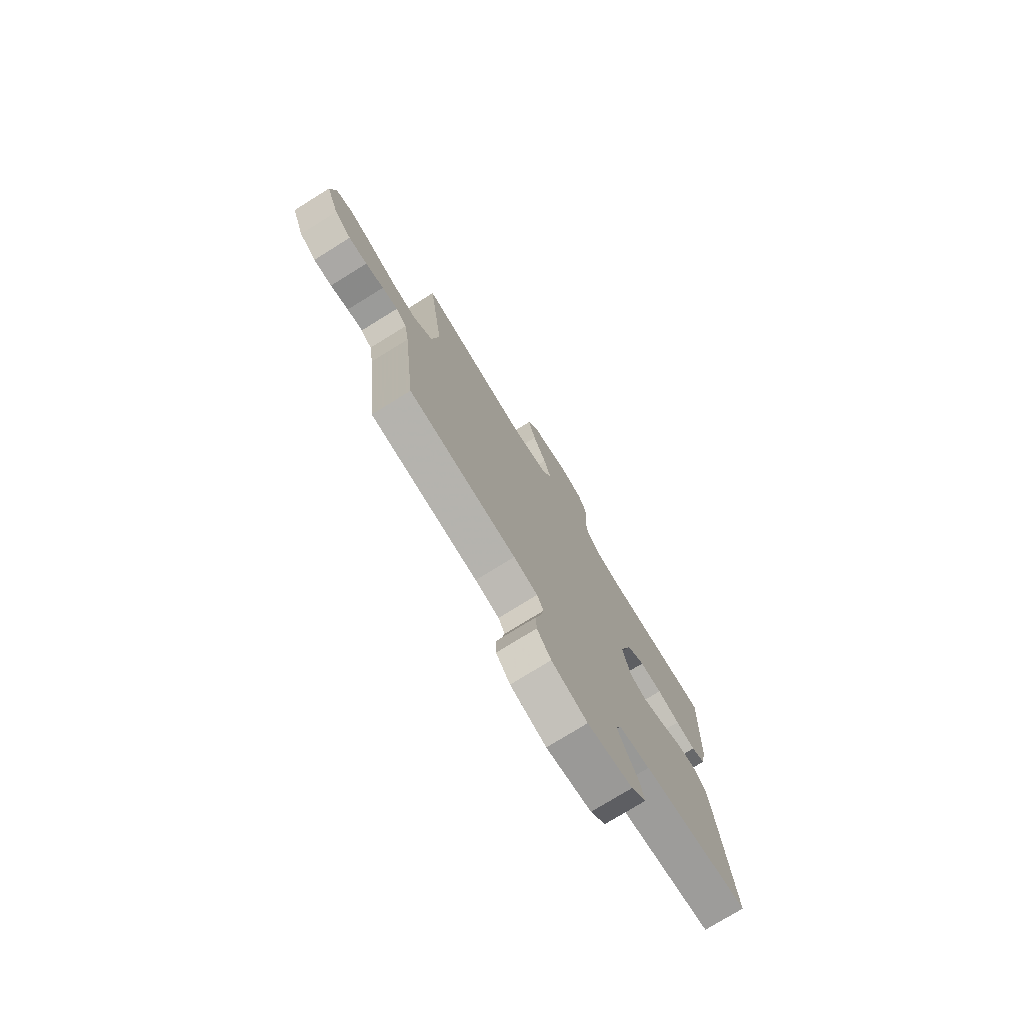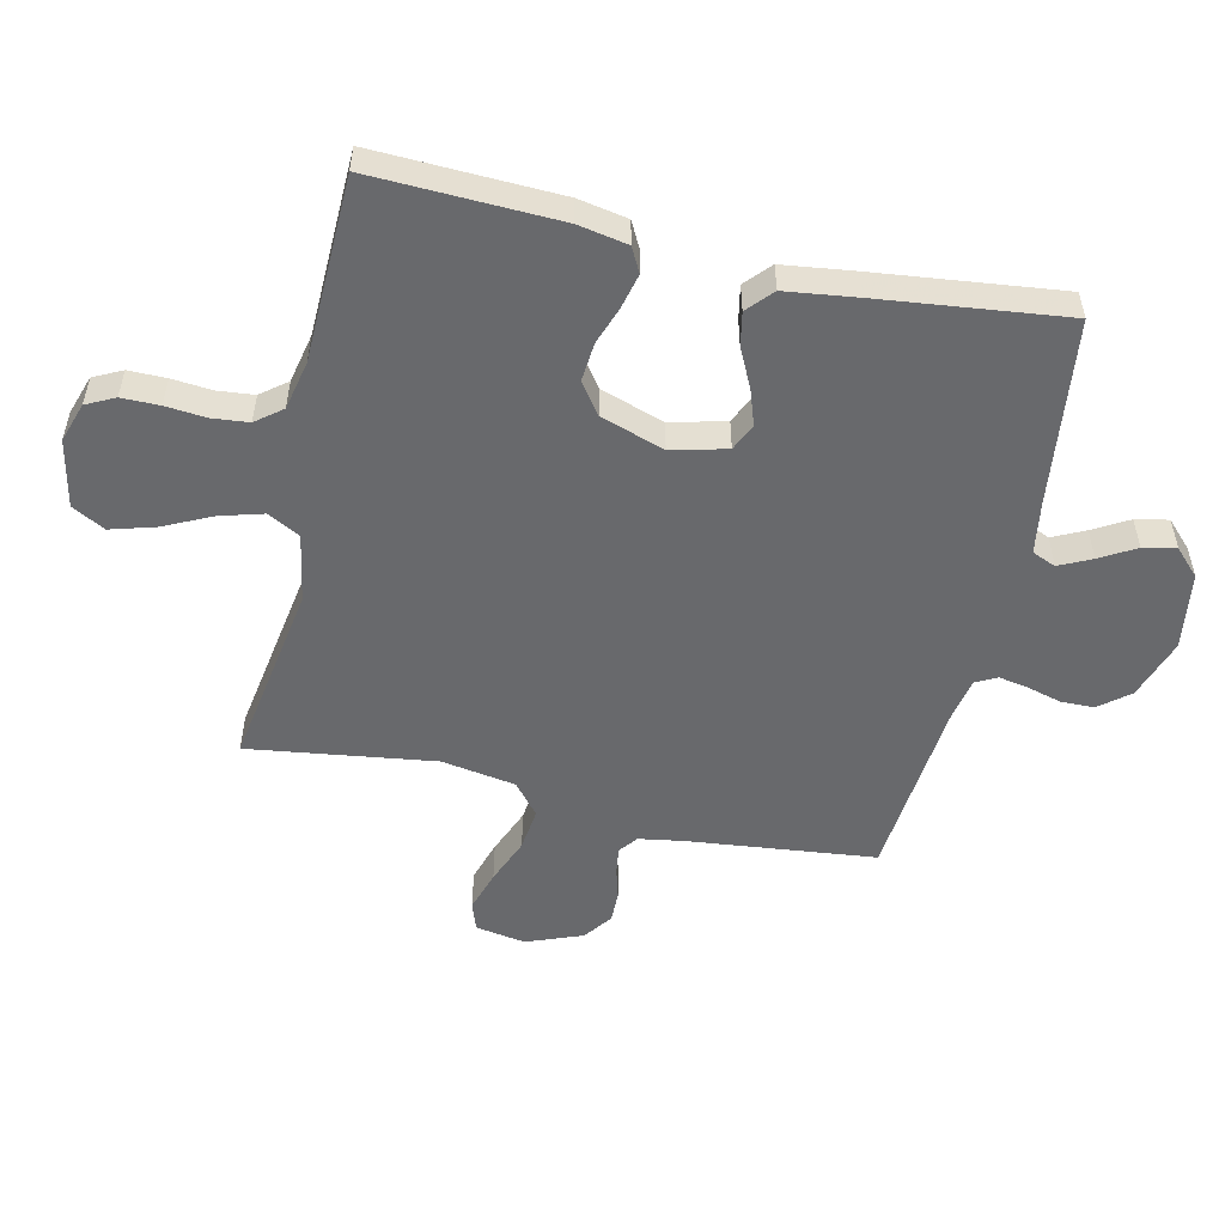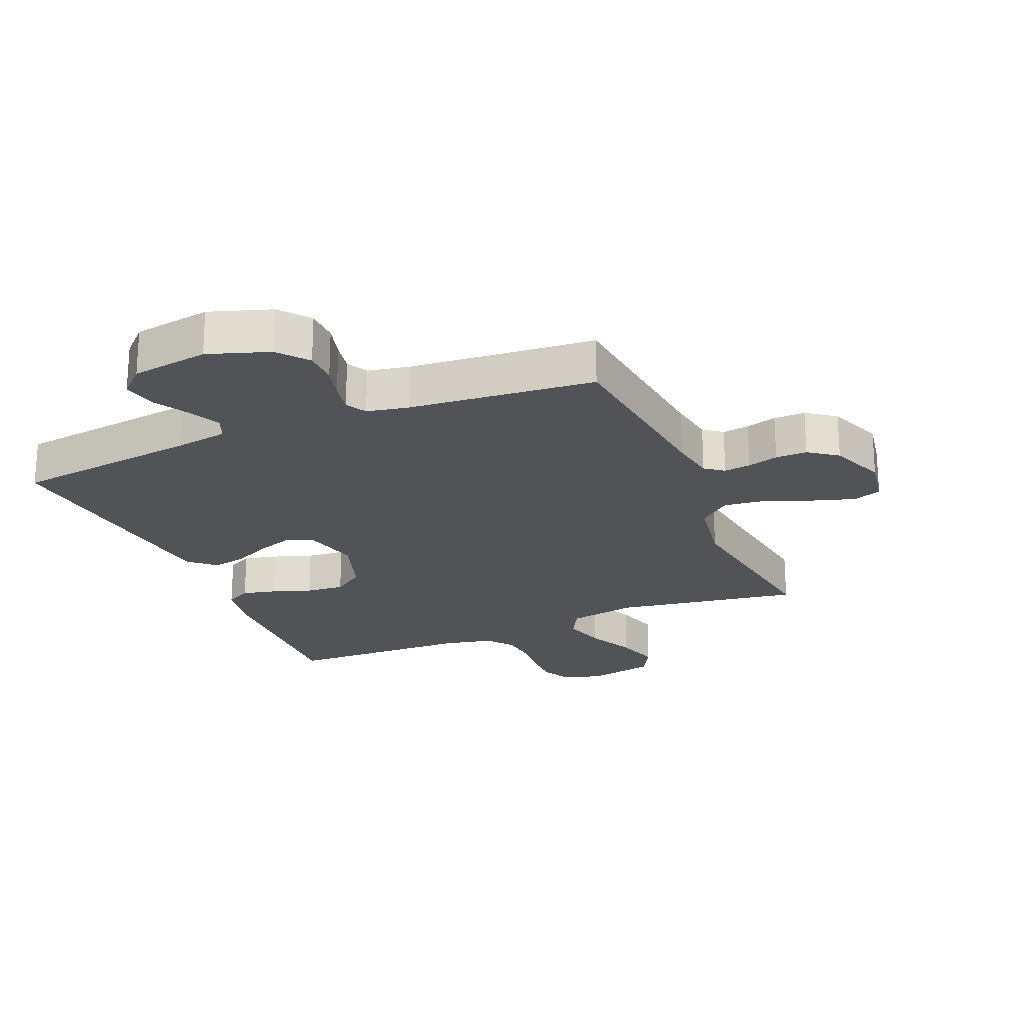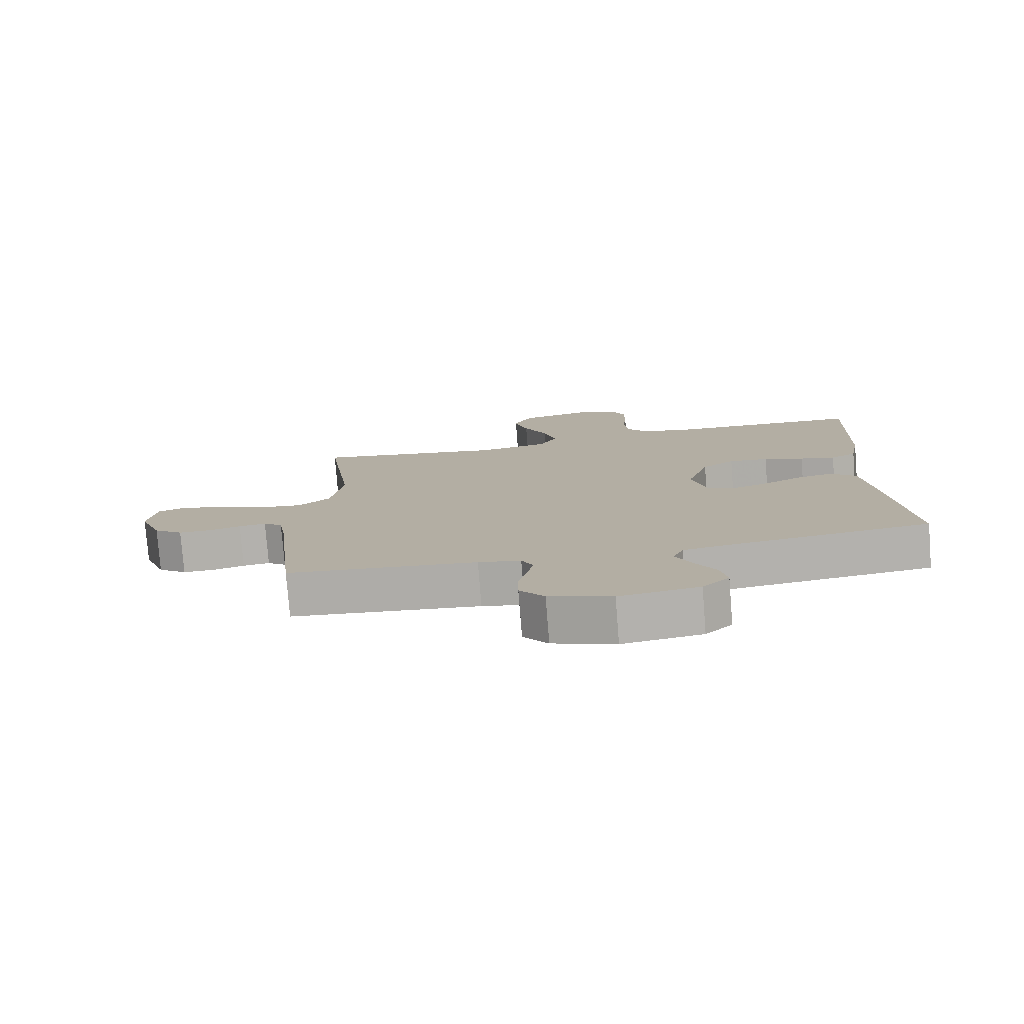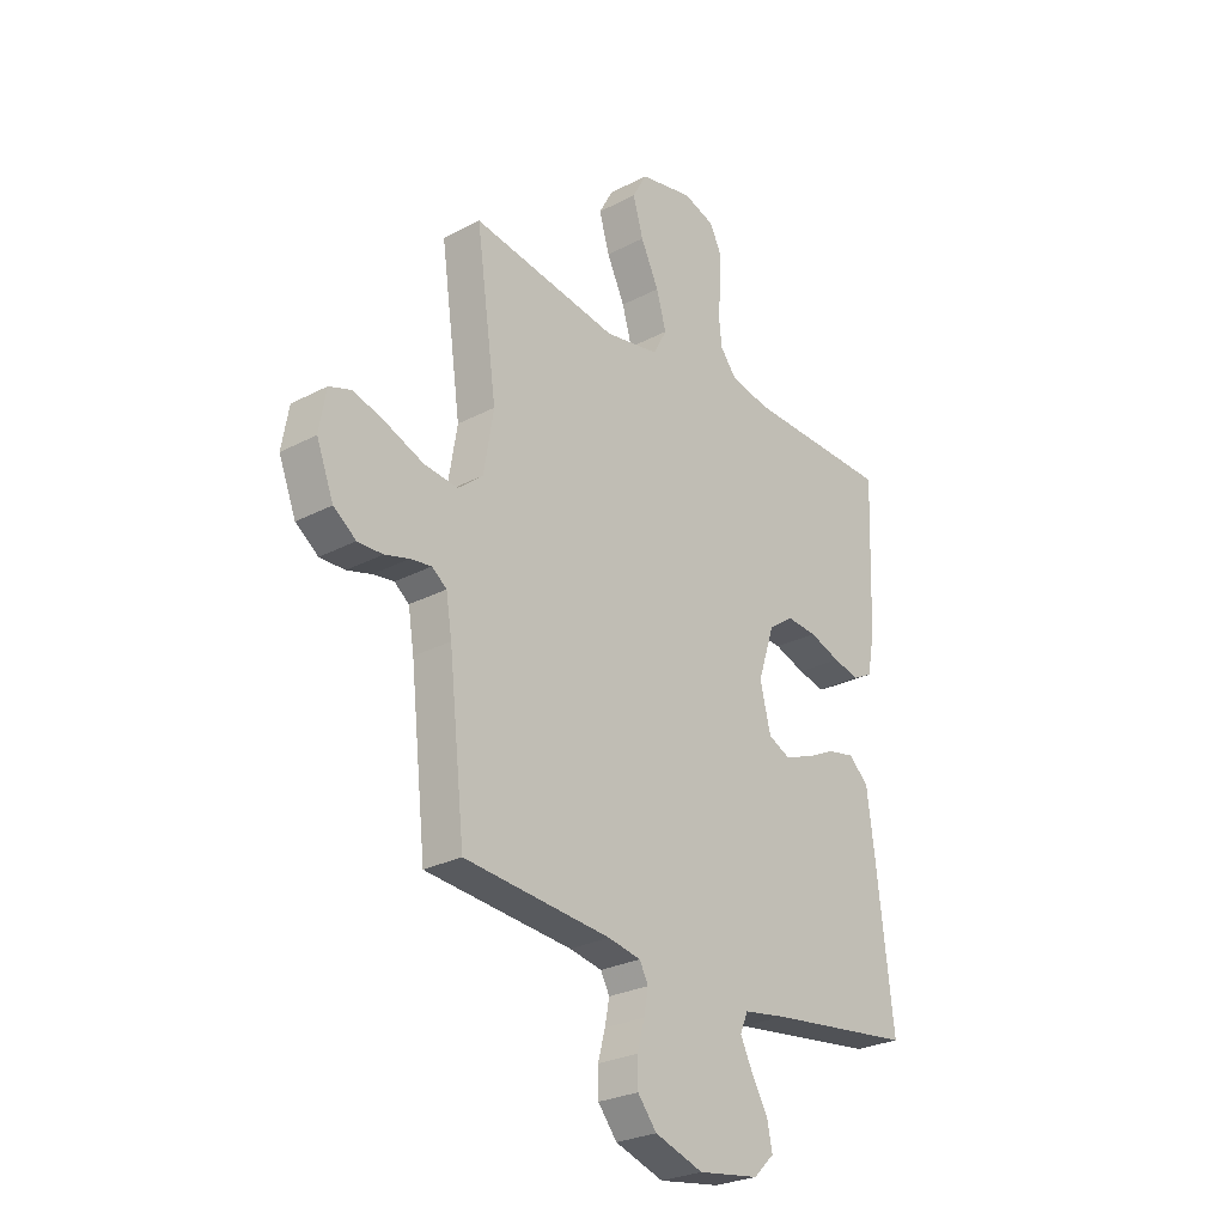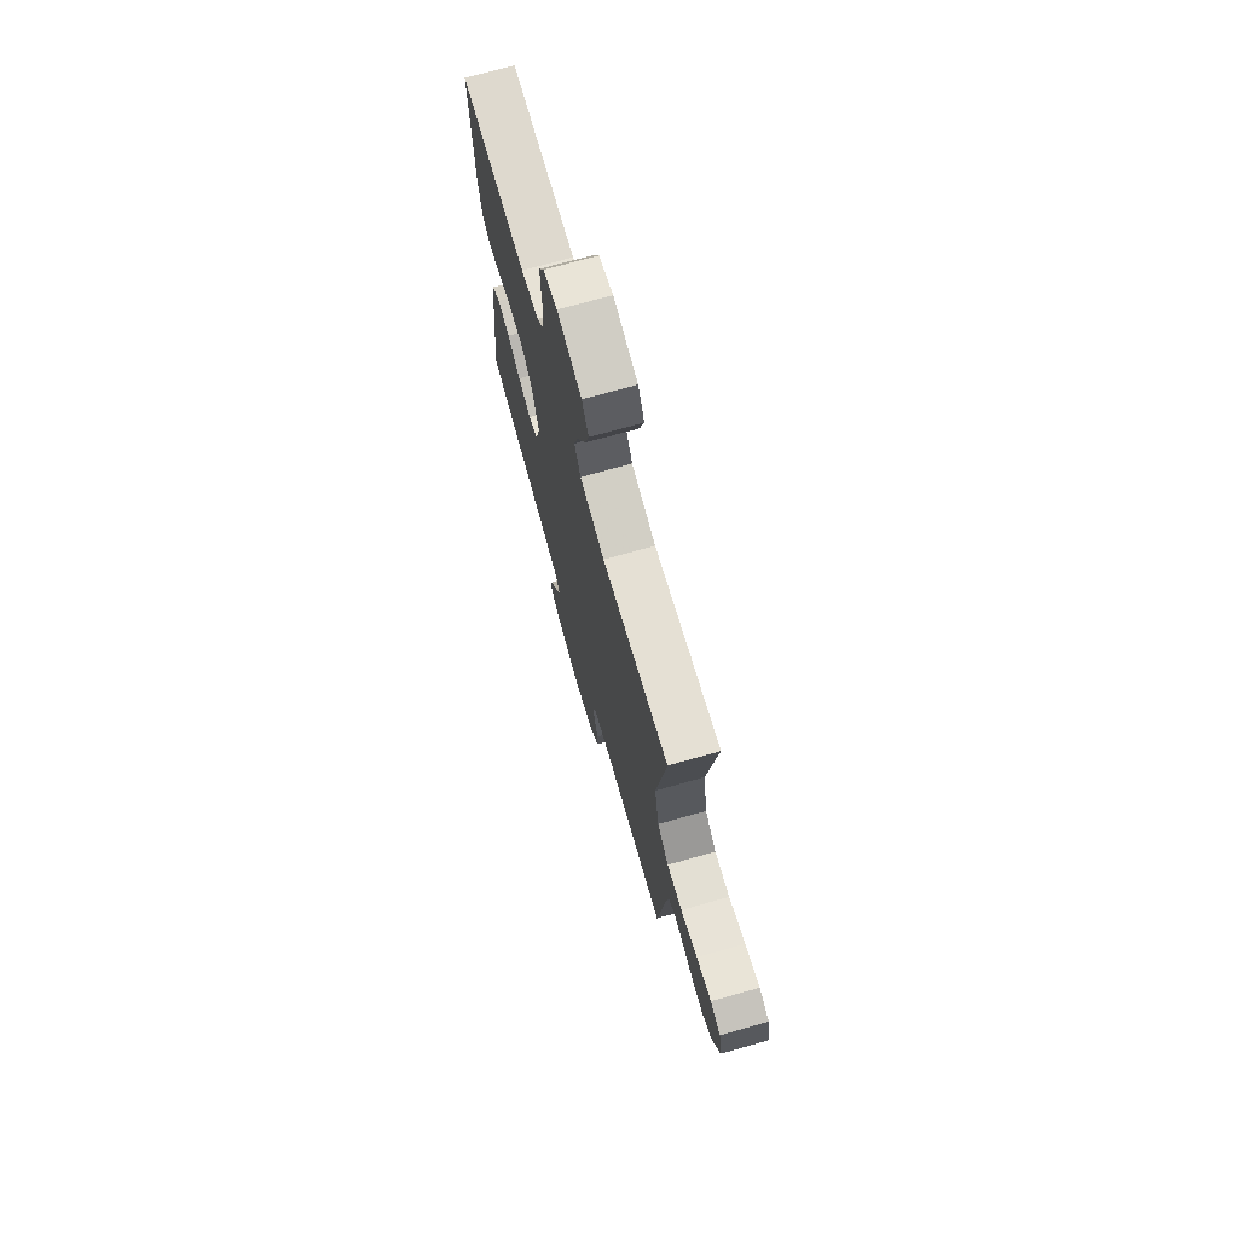
<metadata>
{"format":"obj","ext":"obj","renderer":"f3d","projection":"perspective","resolution":1024,"background":"white","views":[{"elev":-76.0,"azim":-58.2,"up":"+Z"},{"elev":-52.7,"azim":77.2,"up":"+Y"},{"elev":-22.4,"azim":-157.2,"up":"+Y"},{"elev":-78.3,"azim":4.5,"up":"+Z"},{"elev":-26.7,"azim":-50.5,"up":"+Z"},{"elev":72.8,"azim":-105.7,"up":"+Z"}]}
</metadata>
<code>
v -0.5 0.07 -0.5
v -0.533 0.07 -0.2
v -0.545 0.07 -0.126
v -0.575 0.07 -0.103
v -0.618 0.07 -0.109
v -0.668 0.07 -0.123
v -0.719 0.07 -0.124
v -0.765 0.07 -0.09
v -0.8 0.07 0
v -0.786 0.07 0.081
v -0.74 0.07 0.097
v -0.673 0.07 0.076
v -0.598 0.07 0.046
v -0.529 0.07 0.038
v -0.478 0.07 0.08
v -0.458 0.07 0.2
v -0.5 0.07 0.5
v -0.2 0.07 0.452
v -0.089 0.07 0.472
v -0.061 0.07 0.524
v -0.081 0.07 0.594
v -0.118 0.07 0.671
v -0.139 0.07 0.743
v -0.11 0.07 0.796
v 0 0.07 0.819
v 0.064 0.07 0.798
v 0.087 0.07 0.752
v 0.087 0.07 0.691
v 0.081 0.07 0.626
v 0.087 0.07 0.567
v 0.12 0.07 0.525
v 0.2 0.07 0.508
v 0.5 0.07 0.5
v 0.489 0.07 0.2
v 0.474 0.07 0.12
v 0.434 0.07 0.099
v 0.379 0.07 0.112
v 0.316 0.07 0.134
v 0.254 0.07 0.139
v 0.203 0.07 0.103
v 0.169 0.07 0
v 0.191 0.07 -0.089
v 0.235 0.07 -0.109
v 0.293 0.07 -0.089
v 0.354 0.07 -0.059
v 0.409 0.07 -0.048
v 0.45 0.07 -0.085
v 0.465 0.07 -0.2
v 0.5 0.07 -0.5
v 0.2 0.07 -0.538
v 0.114 0.07 -0.552
v 0.098 0.07 -0.59
v 0.123 0.07 -0.642
v 0.156 0.07 -0.699
v 0.167 0.07 -0.752
v 0.125 0.07 -0.793
v 0 0.07 -0.812
v -0.099 0.07 -0.779
v -0.138 0.07 -0.731
v -0.139 0.07 -0.677
v -0.124 0.07 -0.622
v -0.115 0.07 -0.574
v -0.133 0.07 -0.54
v -0.2 0.07 -0.527
v -0.5 0 -0.5
v -0.533 0 -0.2
v -0.545 0 -0.126
v -0.575 0 -0.103
v -0.618 0 -0.109
v -0.668 0 -0.123
v -0.719 0 -0.124
v -0.765 0 -0.09
v -0.8 0 0
v -0.786 0 0.081
v -0.74 0 0.097
v -0.673 0 0.076
v -0.598 0 0.046
v -0.529 0 0.038
v -0.478 0 0.08
v -0.458 0 0.2
v -0.5 0 0.5
v -0.2 0 0.452
v -0.089 0 0.472
v -0.061 0 0.524
v -0.081 0 0.594
v -0.118 0 0.671
v -0.139 0 0.743
v -0.11 0 0.796
v 0 0 0.819
v 0.064 0 0.798
v 0.087 0 0.752
v 0.087 0 0.691
v 0.081 0 0.626
v 0.087 0 0.567
v 0.12 0 0.525
v 0.2 0 0.508
v 0.5 0 0.5
v 0.489 0 0.2
v 0.474 0 0.12
v 0.434 0 0.099
v 0.379 0 0.112
v 0.316 0 0.134
v 0.254 0 0.139
v 0.203 0 0.103
v 0.169 0 0
v 0.191 0 -0.089
v 0.235 0 -0.109
v 0.293 0 -0.089
v 0.354 0 -0.059
v 0.409 0 -0.048
v 0.45 0 -0.085
v 0.465 0 -0.2
v 0.5 0 -0.5
v 0.2 0 -0.538
v 0.114 0 -0.552
v 0.098 0 -0.59
v 0.123 0 -0.642
v 0.156 0 -0.699
v 0.167 0 -0.752
v 0.125 0 -0.793
v 0 0 -0.812
v -0.099 0 -0.779
v -0.138 0 -0.731
v -0.139 0 -0.677
v -0.124 0 -0.622
v -0.115 0 -0.574
v -0.133 0 -0.54
v -0.2 0 -0.527
f 59 60 61
f 58 59 61
f 57 58 61
f 56 57 61
f 55 56 61
f 54 55 61
f 53 54 61
f 52 53 61 62
f 51 52 62 63
f 48 49 50
f 47 48 50
f 46 47 50
f 45 46 50
f 44 45 50
f 51 63 64
f 50 51 64
f 44 50 64
f 43 44 64
f 36 37 38
f 35 36 38
f 34 35 38
f 33 34 38
f 32 33 38
f 31 32 38 39
f 30 31 39 40
f 27 28 29
f 26 27 29
f 25 26 29
f 24 25 29
f 23 24 29
f 22 23 29
f 21 22 29
f 20 21 29 30
f 30 40 41
f 20 30 41
f 19 20 41
f 16 17 18
f 19 41 42
f 18 19 42
f 16 18 42
f 15 16 42
f 11 12 13
f 10 11 13
f 9 10 13
f 8 9 13
f 7 8 13
f 6 7 13
f 5 6 13
f 4 5 13 14
f 64 1 2
f 43 64 2
f 42 43 2
f 15 42 2
f 14 15 2
f 14 2 3
f 3 4 14
f 125 124 123
f 125 123 122
f 125 122 121
f 125 121 120
f 125 120 119
f 125 119 118
f 125 118 117
f 126 125 117 116
f 127 126 116 115
f 114 113 112
f 114 112 111
f 114 111 110
f 114 110 109
f 114 109 108
f 128 127 115
f 128 115 114
f 128 114 108
f 128 108 107
f 102 101 100
f 102 100 99
f 102 99 98
f 102 98 97
f 102 97 96
f 103 102 96 95
f 104 103 95 94
f 93 92 91
f 93 91 90
f 93 90 89
f 93 89 88
f 93 88 87
f 93 87 86
f 93 86 85
f 94 93 85 84
f 105 104 94
f 105 94 84
f 105 84 83
f 82 81 80
f 106 105 83
f 106 83 82
f 106 82 80
f 106 80 79
f 77 76 75
f 77 75 74
f 77 74 73
f 77 73 72
f 77 72 71
f 77 71 70
f 77 70 69
f 78 77 69 68
f 66 65 128
f 66 128 107
f 66 107 106
f 66 106 79
f 66 79 78
f 67 66 78
f 78 68 67
f 1 65 66 2
f 2 66 67 3
f 3 67 68 4
f 4 68 69 5
f 5 69 70 6
f 6 70 71 7
f 7 71 72 8
f 8 72 73 9
f 9 73 74 10
f 10 74 75 11
f 11 75 76 12
f 12 76 77 13
f 13 77 78 14
f 14 78 79 15
f 15 79 80 16
f 16 80 81 17
f 17 81 82 18
f 18 82 83 19
f 19 83 84 20
f 20 84 85 21
f 21 85 86 22
f 22 86 87 23
f 23 87 88 24
f 24 88 89 25
f 25 89 90 26
f 26 90 91 27
f 27 91 92 28
f 28 92 93 29
f 29 93 94 30
f 30 94 95 31
f 31 95 96 32
f 32 96 97 33
f 33 97 98 34
f 34 98 99 35
f 35 99 100 36
f 36 100 101 37
f 37 101 102 38
f 38 102 103 39
f 39 103 104 40
f 40 104 105 41
f 41 105 106 42
f 42 106 107 43
f 43 107 108 44
f 44 108 109 45
f 45 109 110 46
f 46 110 111 47
f 47 111 112 48
f 48 112 113 49
f 49 113 114 50
f 50 114 115 51
f 51 115 116 52
f 52 116 117 53
f 53 117 118 54
f 54 118 119 55
f 55 119 120 56
f 56 120 121 57
f 57 121 122 58
f 58 122 123 59
f 59 123 124 60
f 60 124 125 61
f 61 125 126 62
f 62 126 127 63
f 63 127 128 64
f 64 128 65 1

</code>
